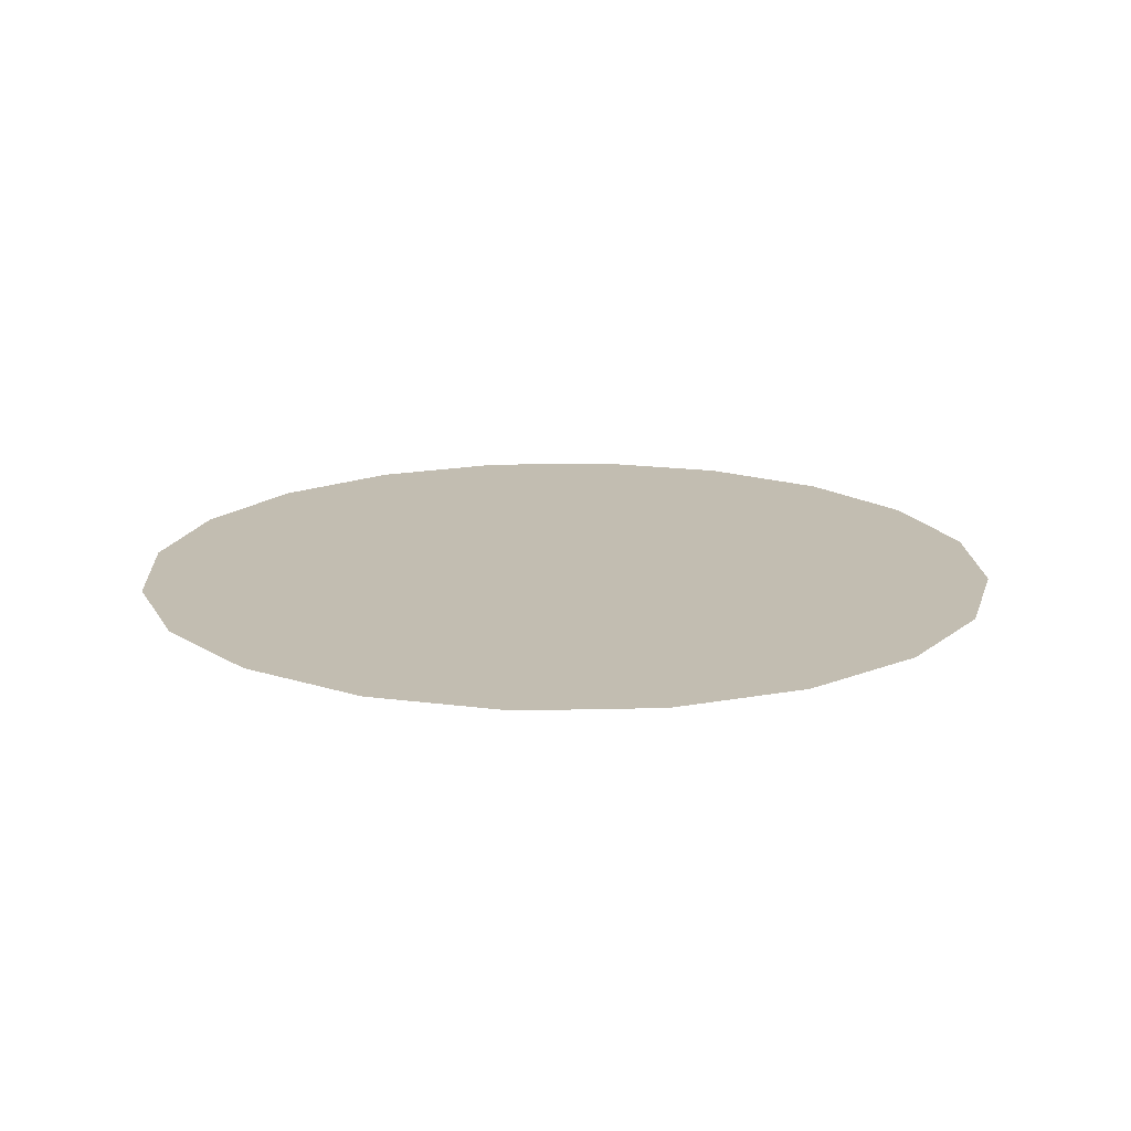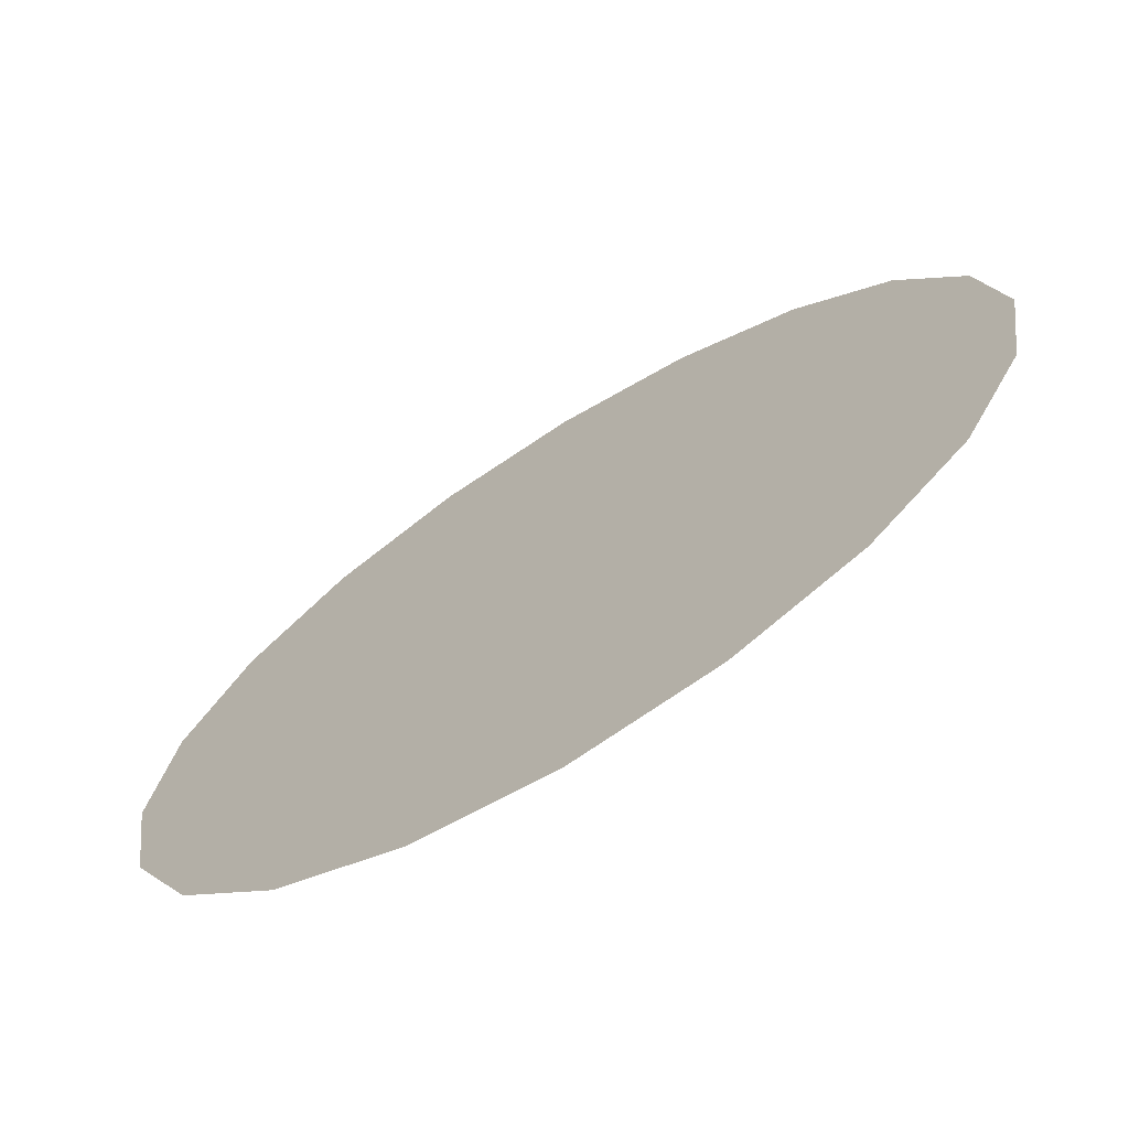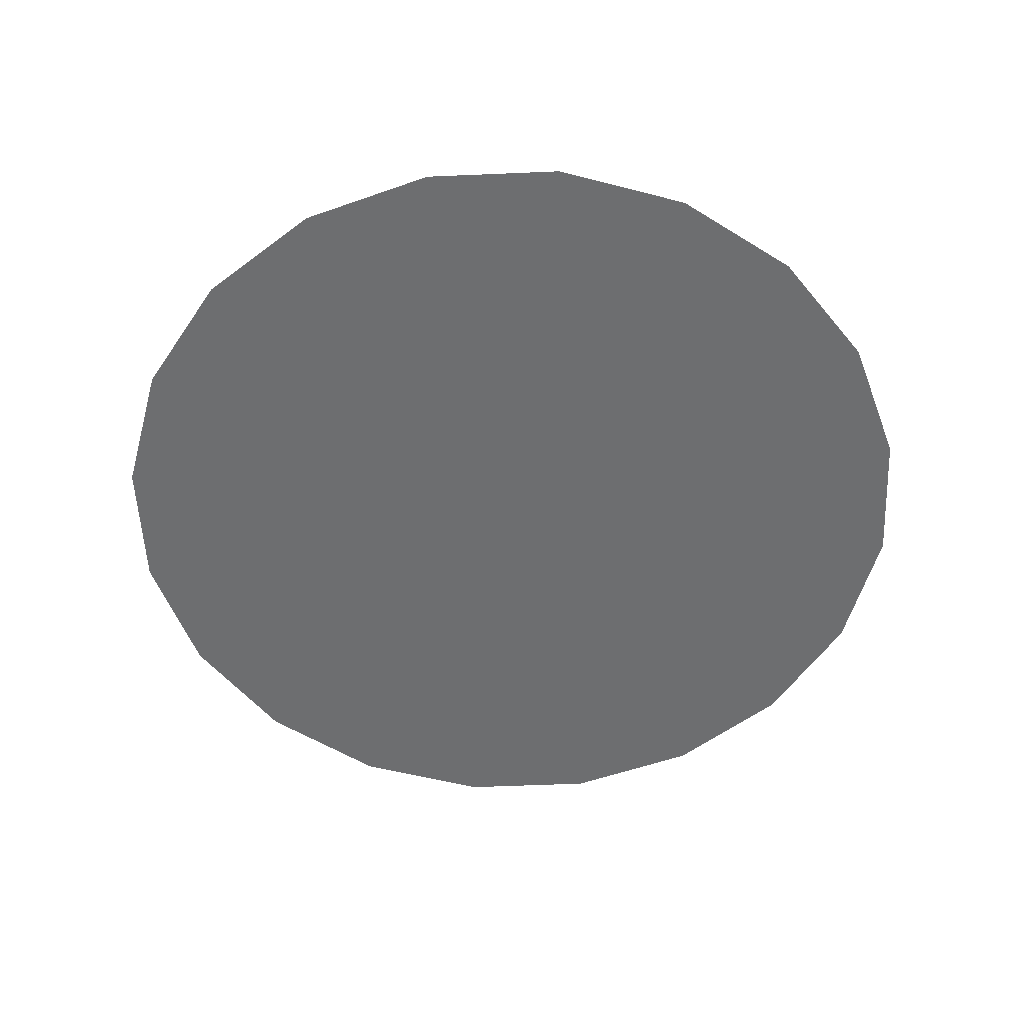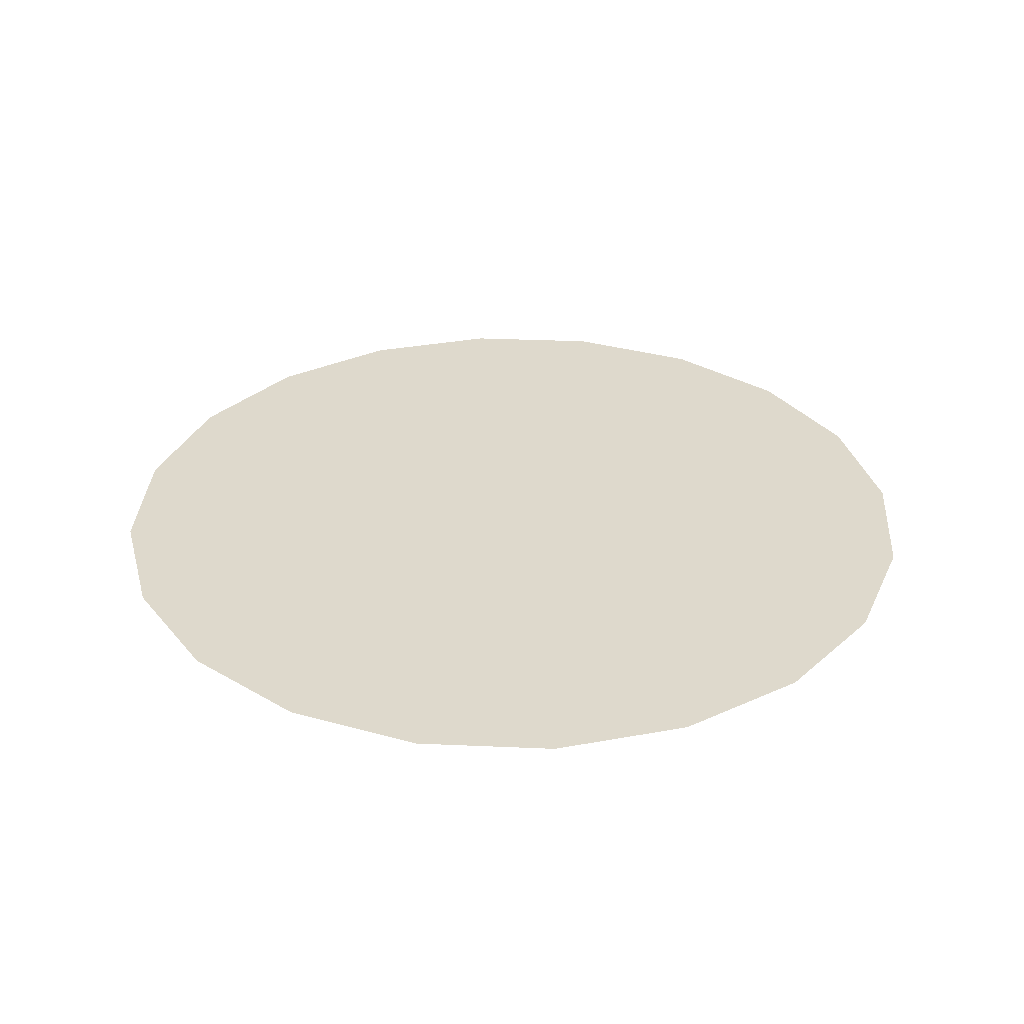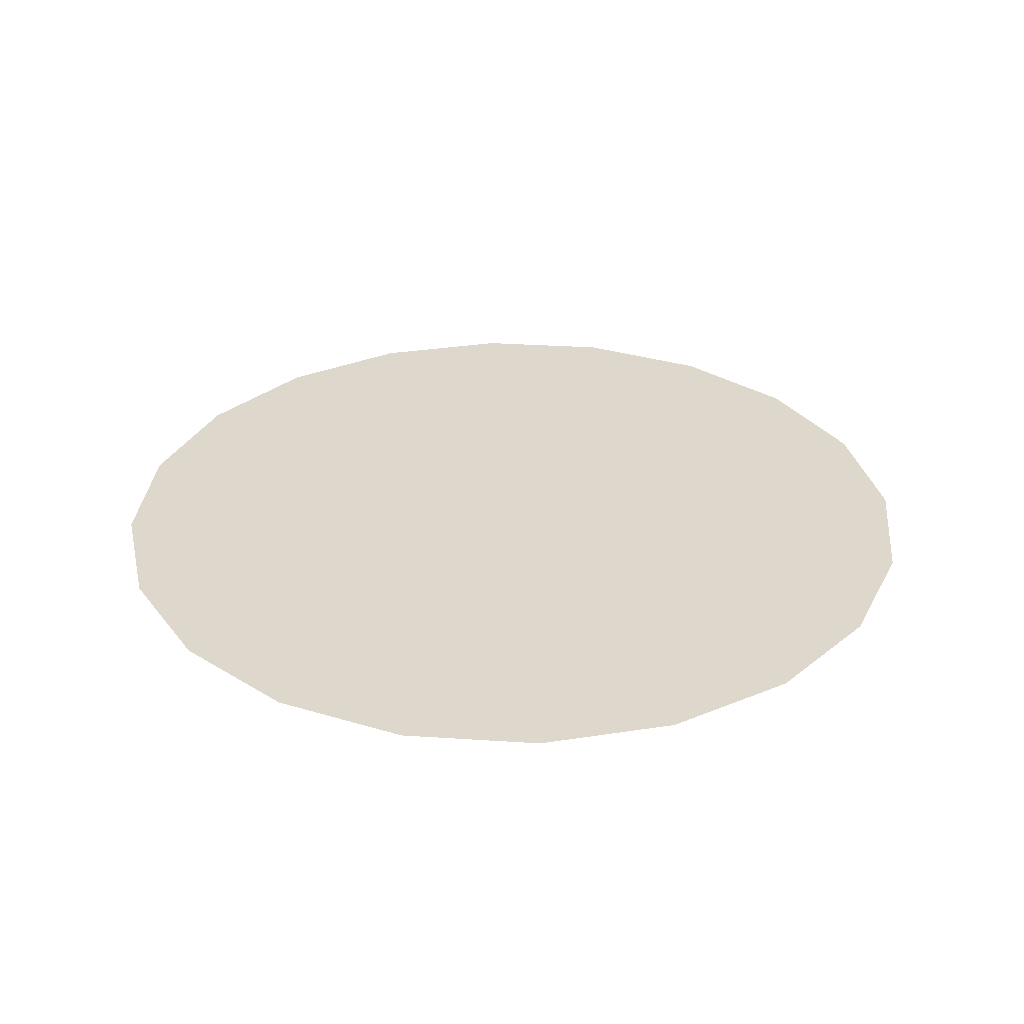
<metadata>
{"format":"obj","ext":"obj","renderer":"f3d","projection":"perspective","resolution":1024,"background":"white","views":[{"elev":16.8,"azim":60.2,"up":"+Z"},{"elev":-71.0,"azim":31.9,"up":"+Y"},{"elev":-54.2,"azim":-168.4,"up":"+Z"},{"elev":32.2,"azim":156.5,"up":"+Z"},{"elev":31.2,"azim":176.4,"up":"+Z"}]}
</metadata>
<code>
g cfxr mesh disk
v 0.4755 -0.1545 6.526e-08
v 0.5 -2.186e-08 6.293e-08
v 0.4755 0.1545 5.036e-08
v 0.4045 0.2939 2.925e-08
v 0.4045 -0.2939 5.906e-08
v 0.2939 -0.4045 4.939e-08
v 0.2939 0.4045 1.958e-08
v 0.1545 0.4755 7.398e-09
v 0.1545 -0.4755 6.7e-08
v -6.532e-08 -0.5 2.369e-08
v -2.161e-08 0.5 2.369e-08
v -0.1545 0.4755 -1.962e-08
v -0.1545 -0.4755 3.999e-08
v -0.2939 0.4045 -3.18e-08
v -0.2939 -0.4045 -2e-09
v -0.4045 0.2939 -4.147e-08
v -0.4045 -0.2939 -1.167e-08
v -0.4755 -0.1545 -1.788e-08
v -0.4755 0.1545 -3.278e-08
v -0.5 5.962e-09 -2.449e-08
g cfxr mesh disk_0
f 3 2 1
f 1 4 3
f 1 5 4
f 5 6 4
f 6 7 4
f 6 8 7
f 6 9 8
f 9 10 8
f 10 11 8
f 10 12 11
f 10 13 12
f 13 14 12
f 13 15 14
f 15 16 14
f 15 17 16
f 17 18 16
f 18 19 16
f 18 20 19

</code>
